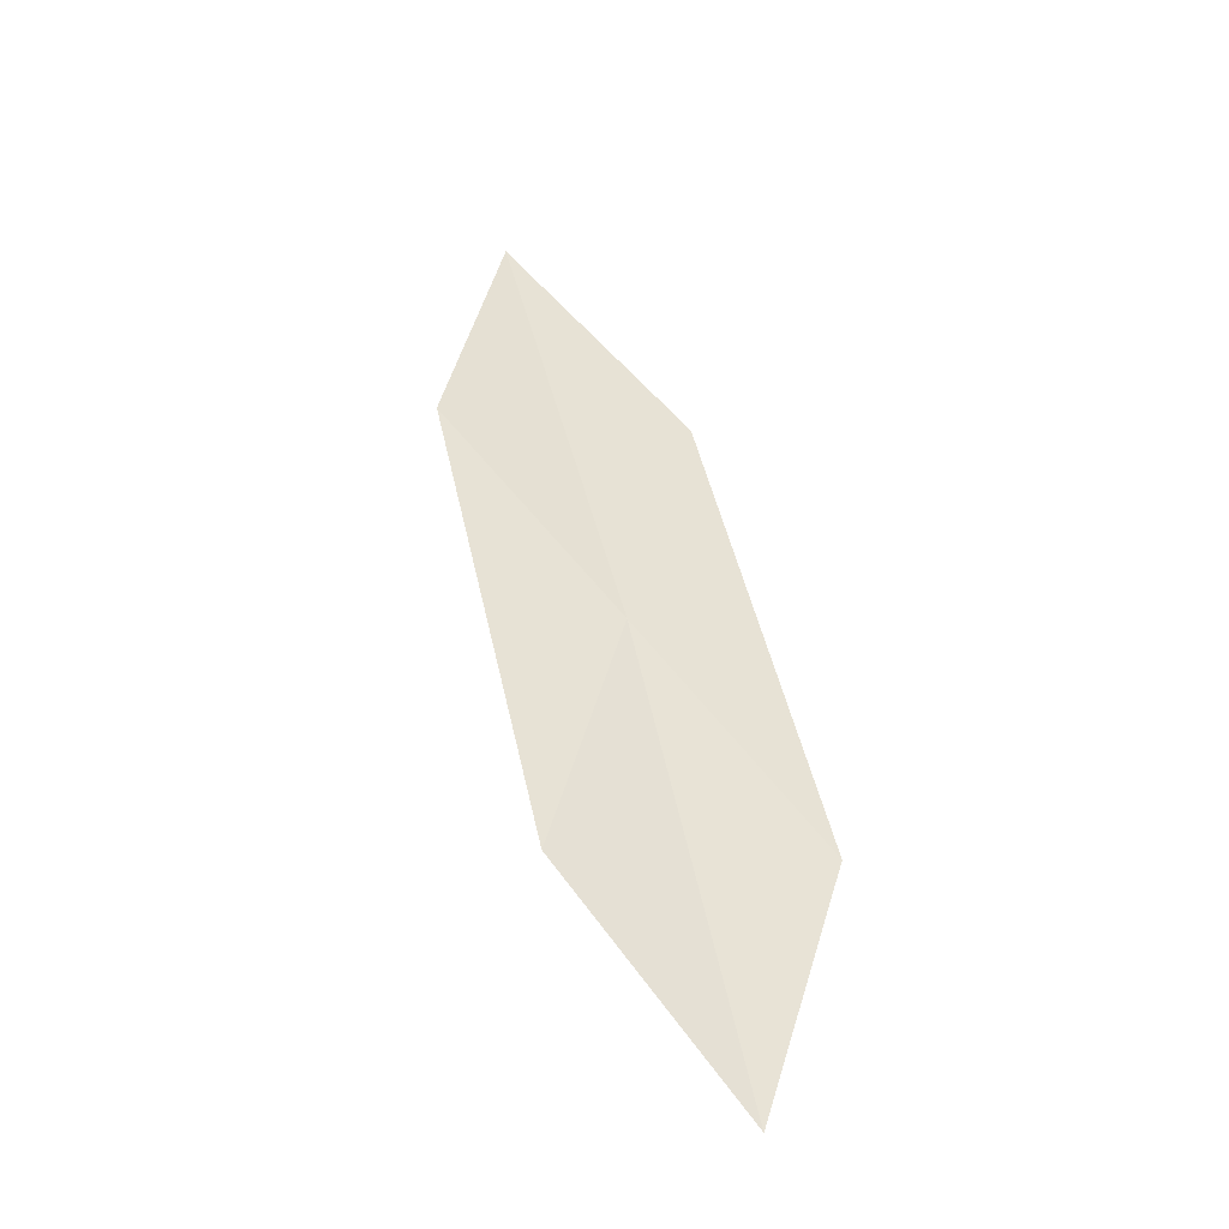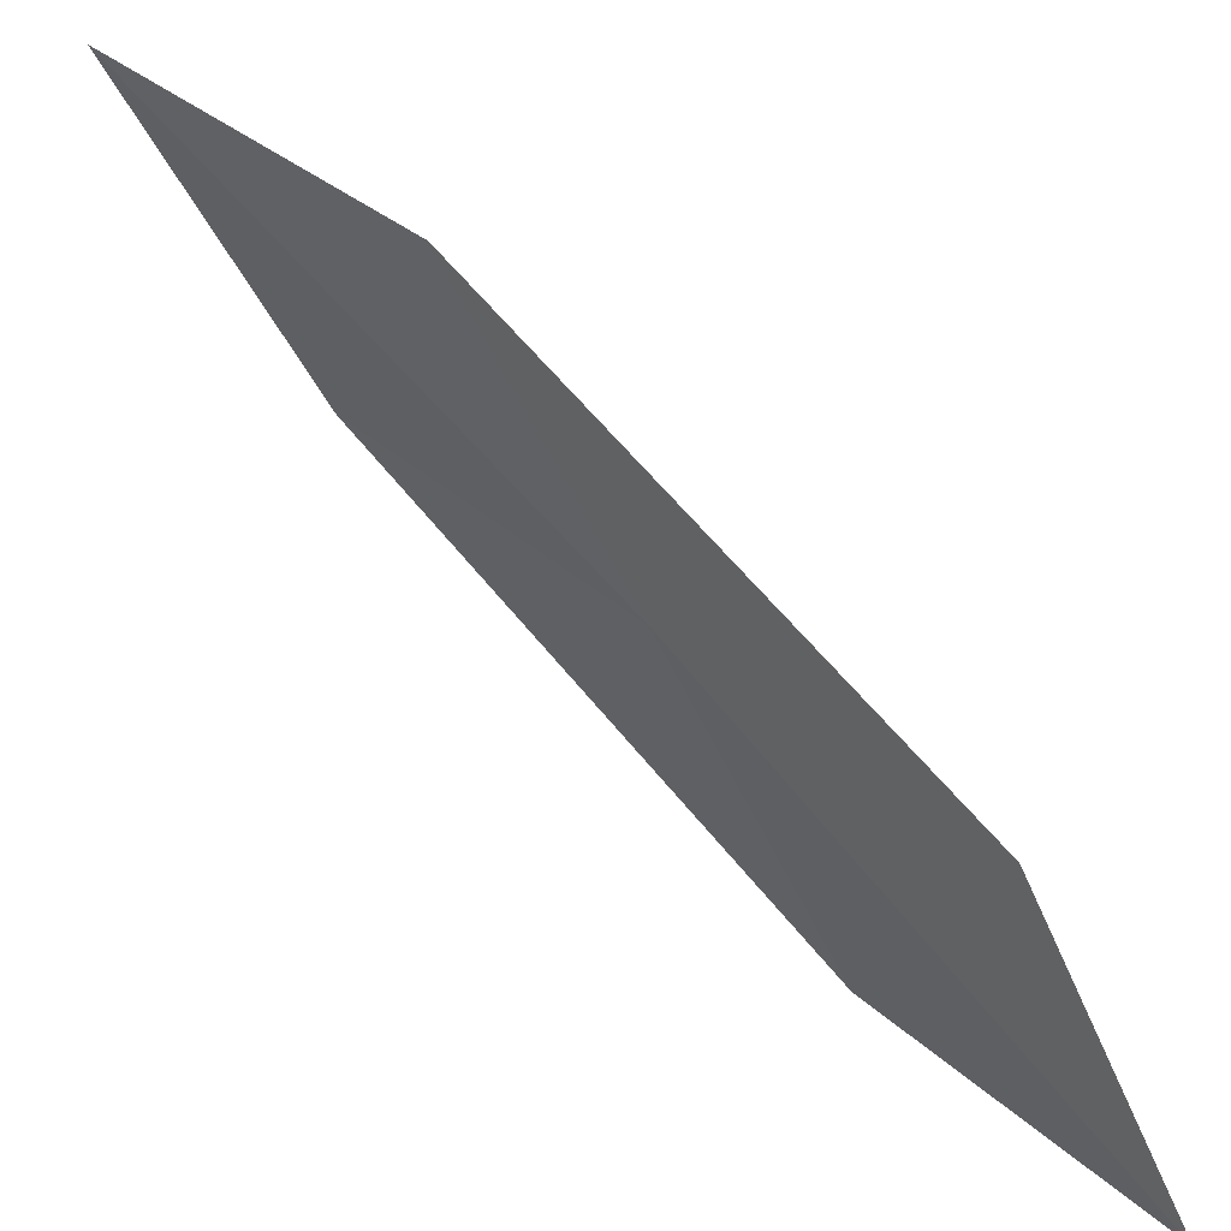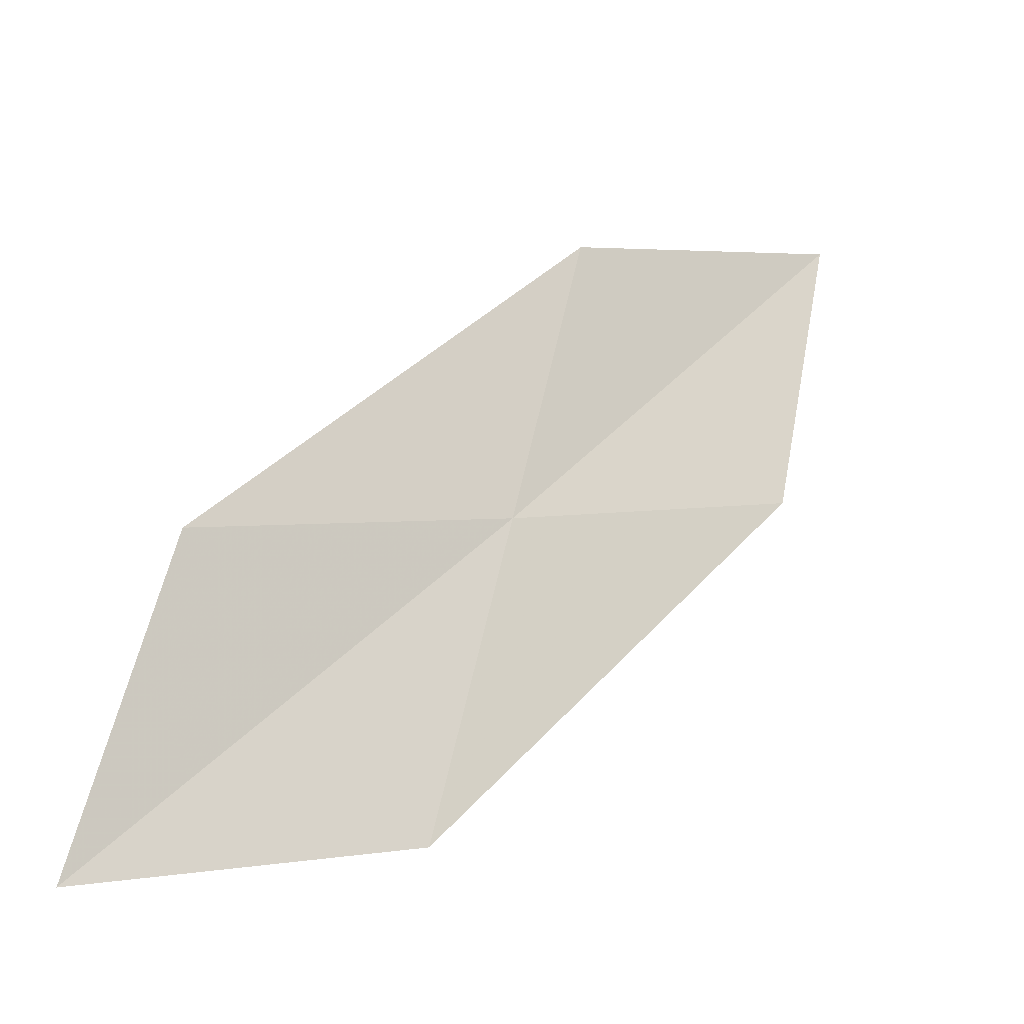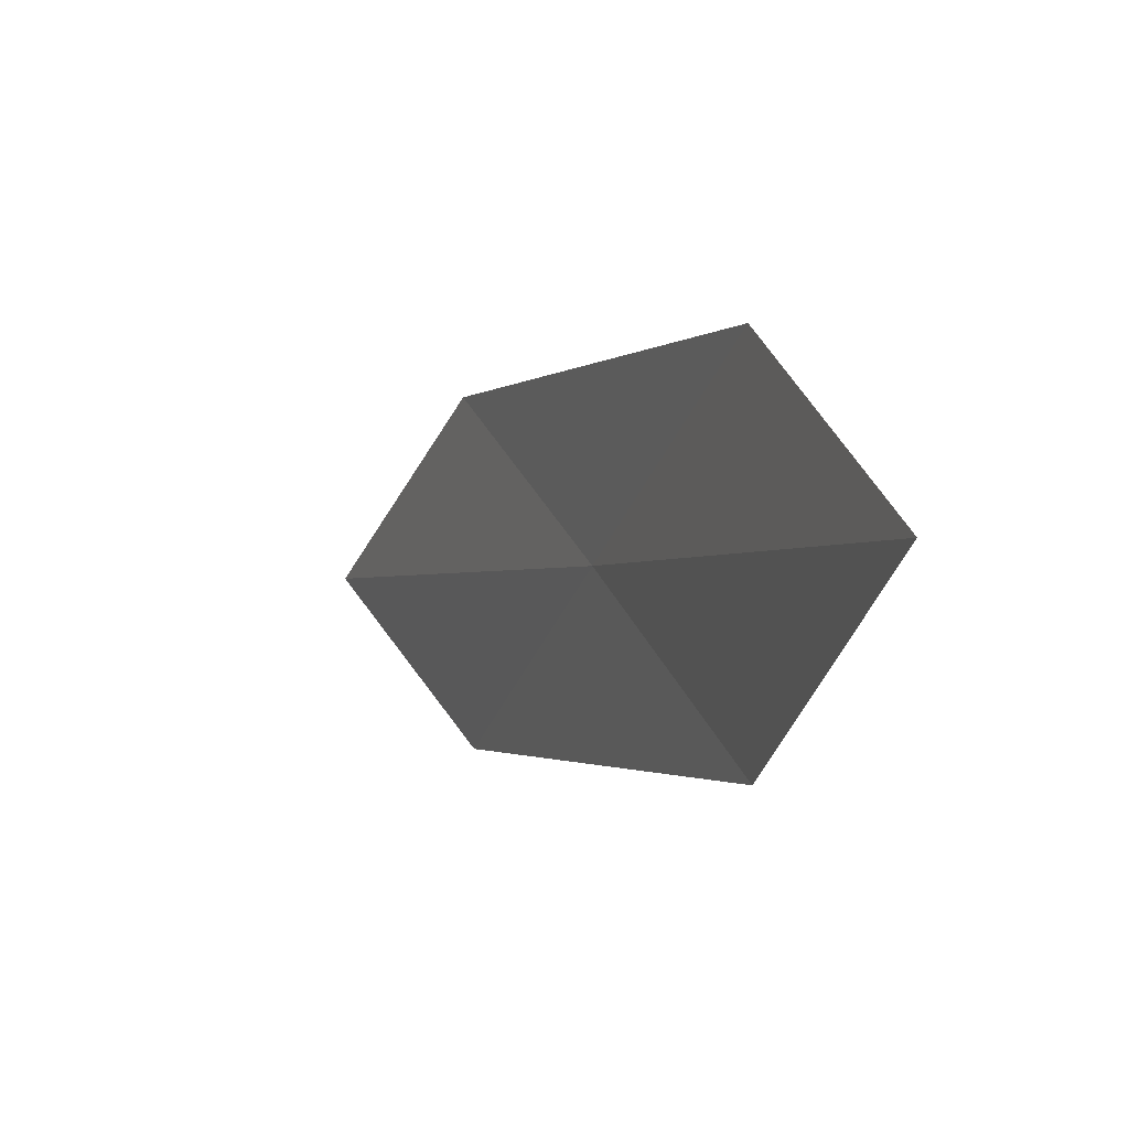
<metadata>
{"format":"obj","ext":"obj","renderer":"f3d","projection":"perspective","resolution":1024,"background":"white","views":[{"elev":-78.2,"azim":-132.5,"up":"+Z"},{"elev":29.8,"azim":108.9,"up":"+Y"},{"elev":-7.8,"azim":-159.7,"up":"+Y"},{"elev":-36.6,"azim":136.1,"up":"+Y"}]}
</metadata>
<code>
v -23.08 17.49 14.72
v -23.05 16.35 14.06
v -23.72 17.68 15.98
v -23.7 18.82 16.74
v -23.11 18.6 15.39
v -22.38 16.23 12.89
v -22.46 17.33 13.47
f 1 3 2
f 1 4 3
f 1 5 4
f 1 2 6
f 1 6 7
f 1 7 5

</code>
